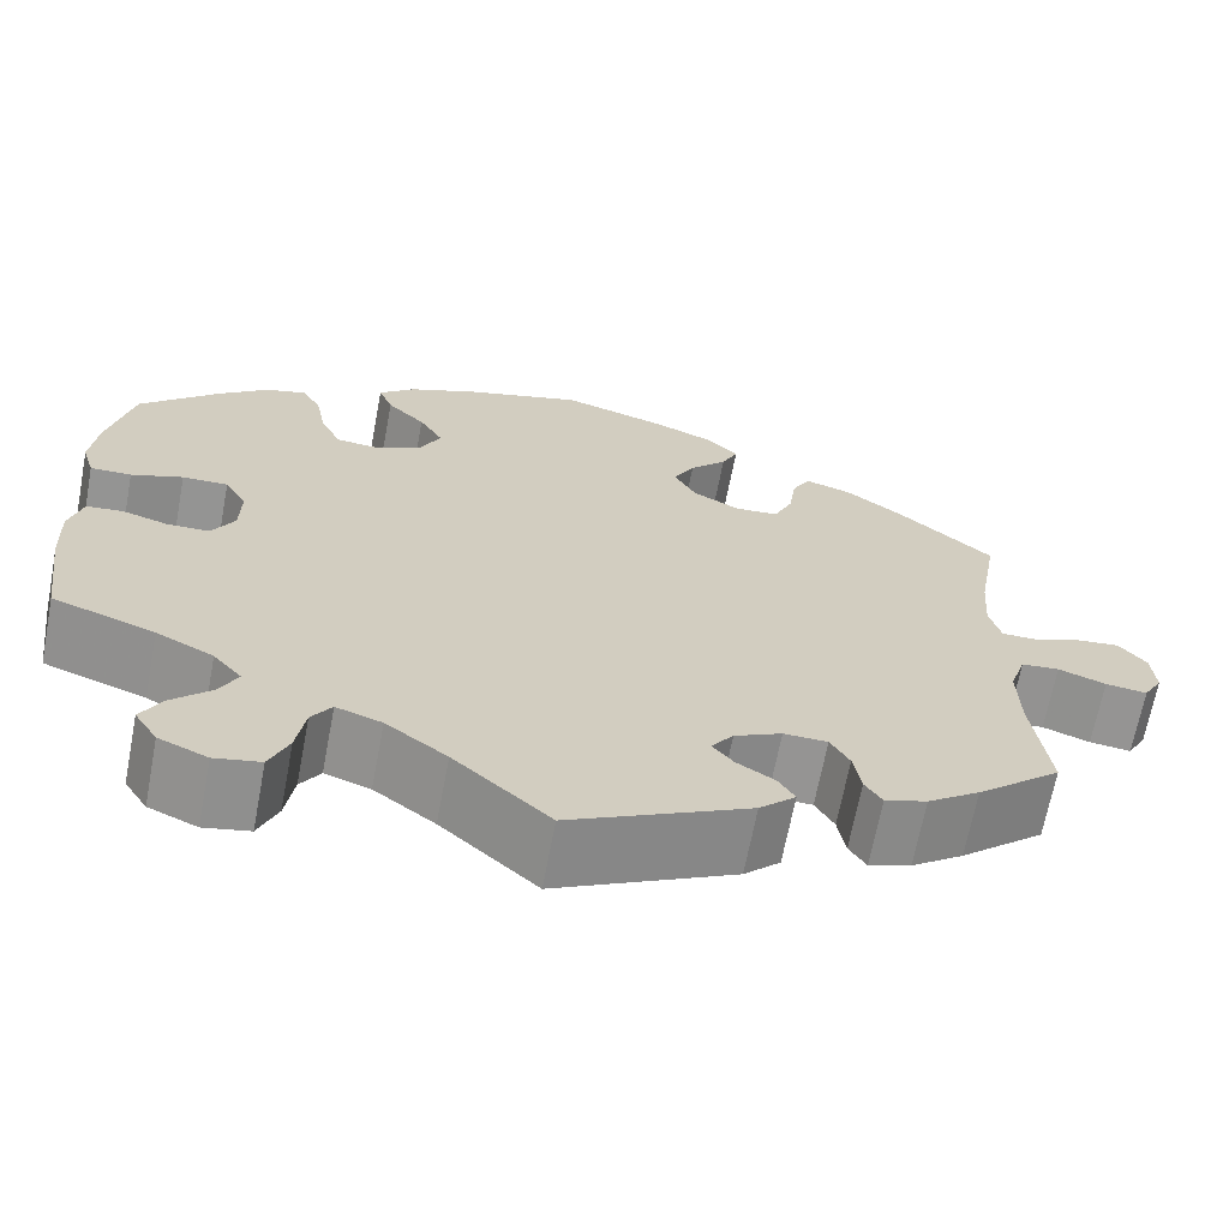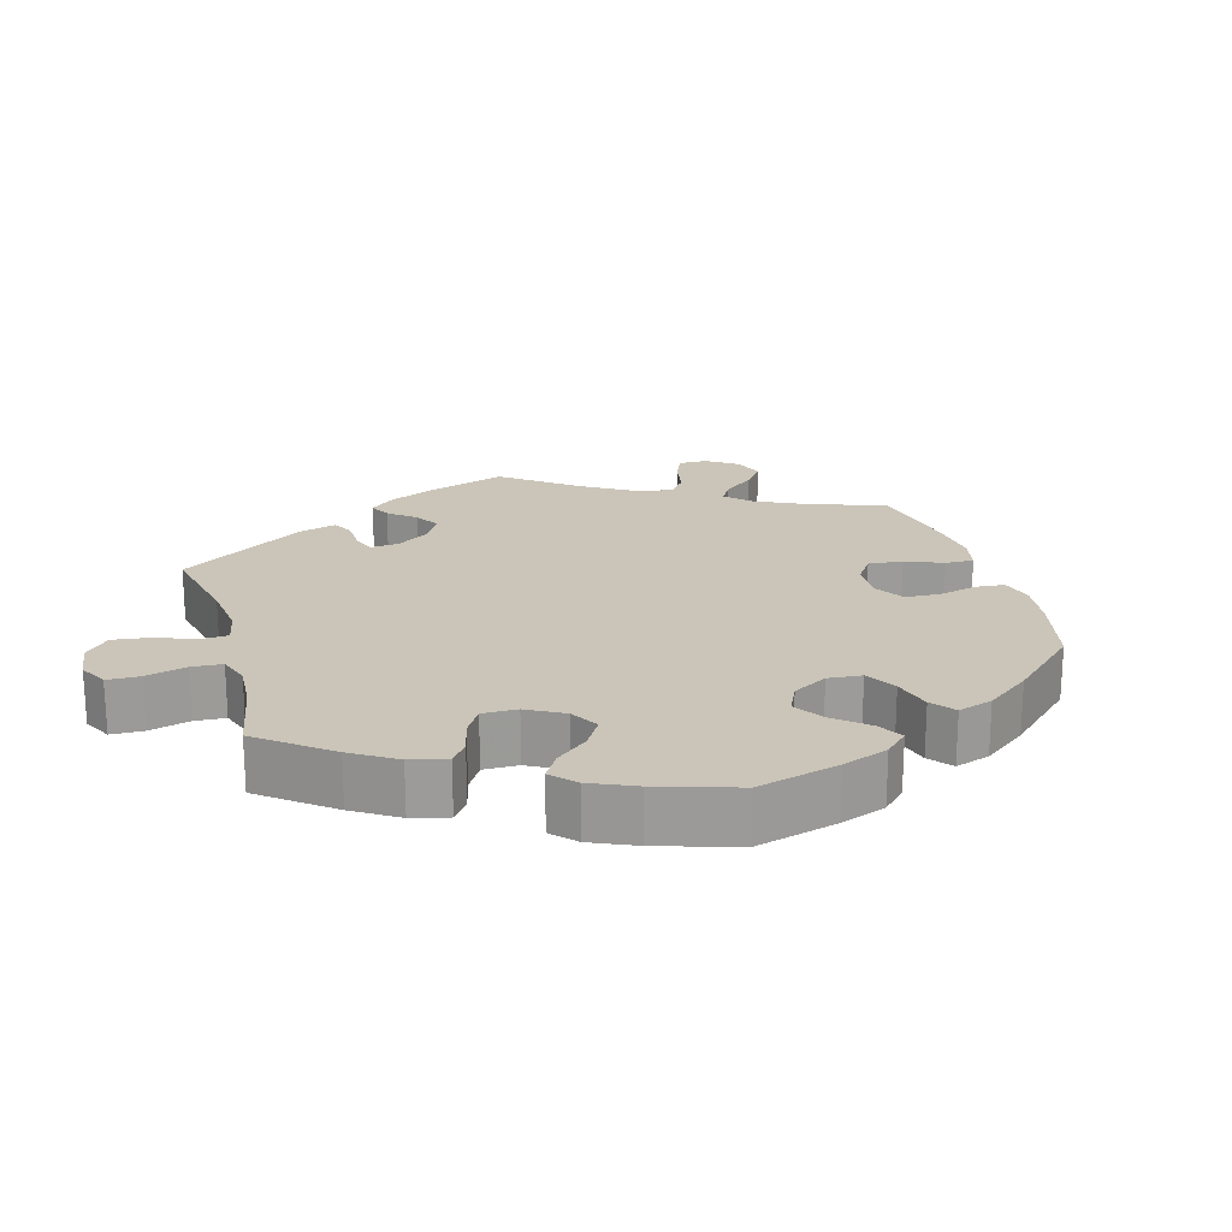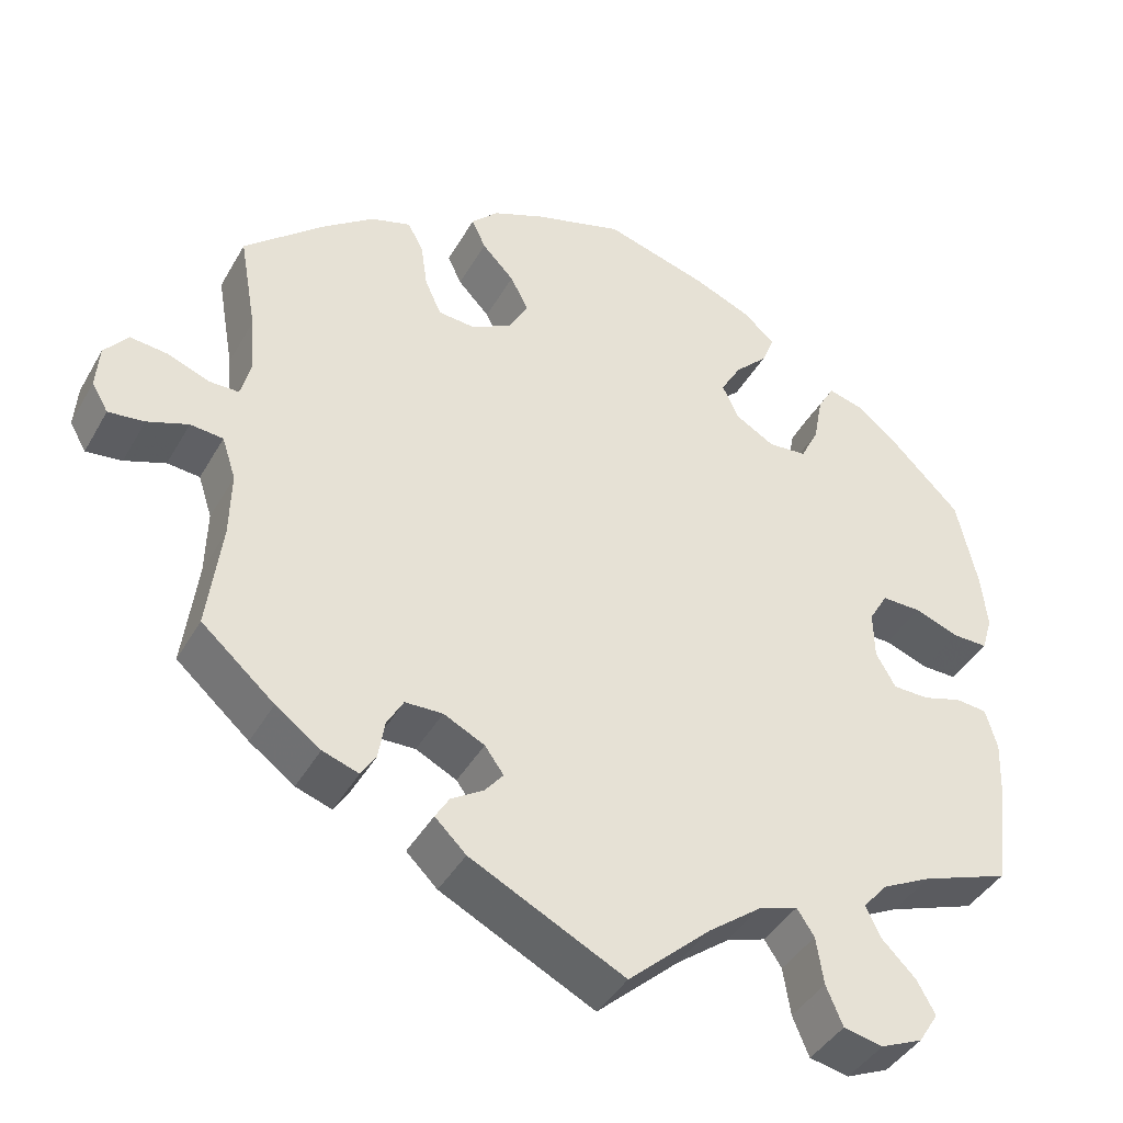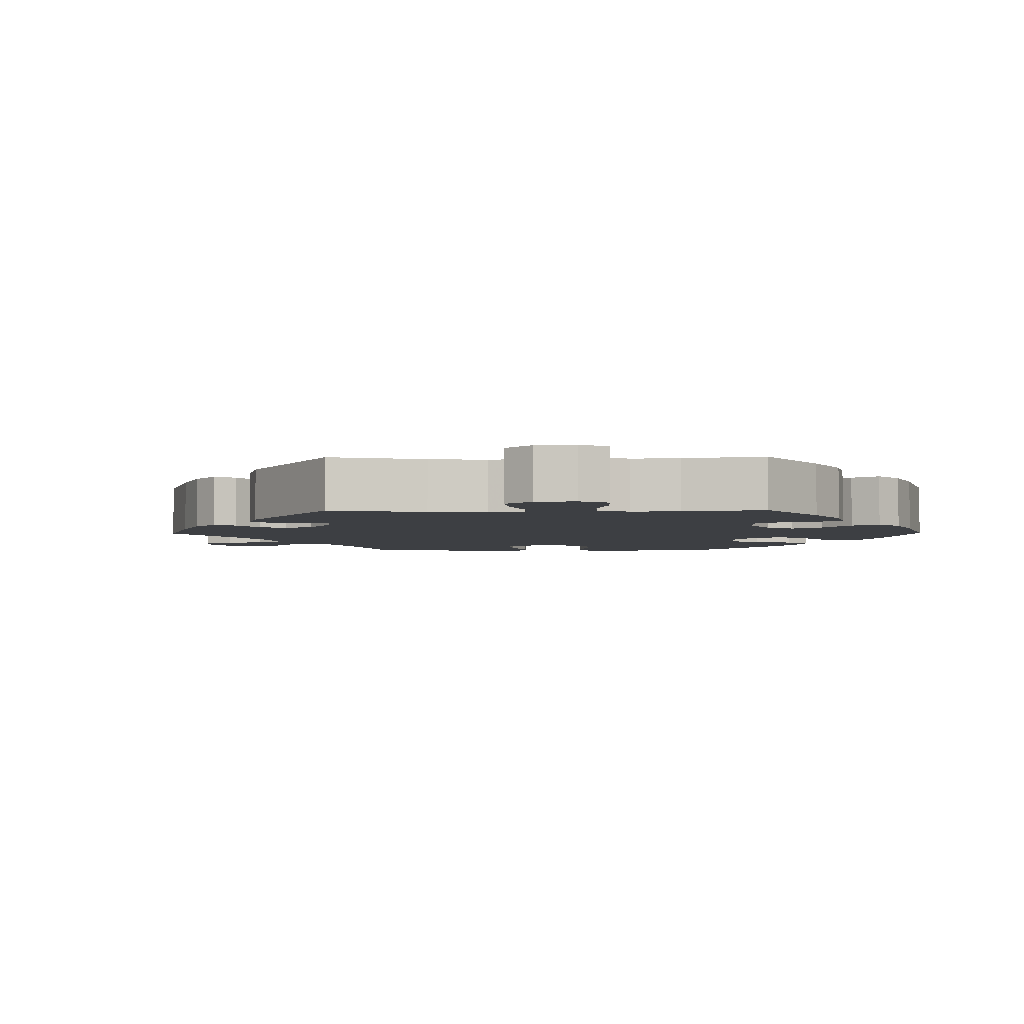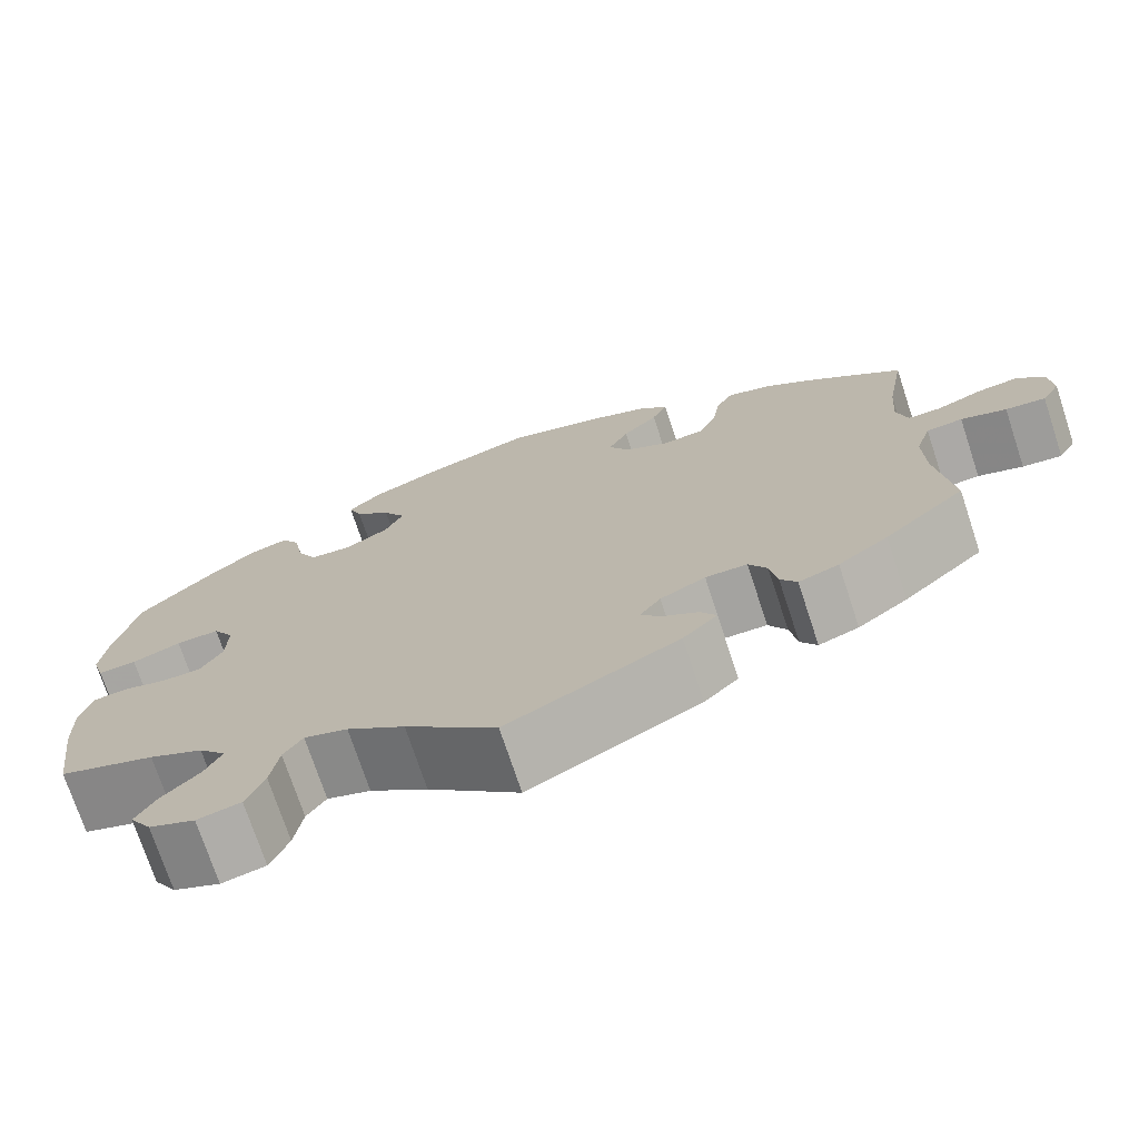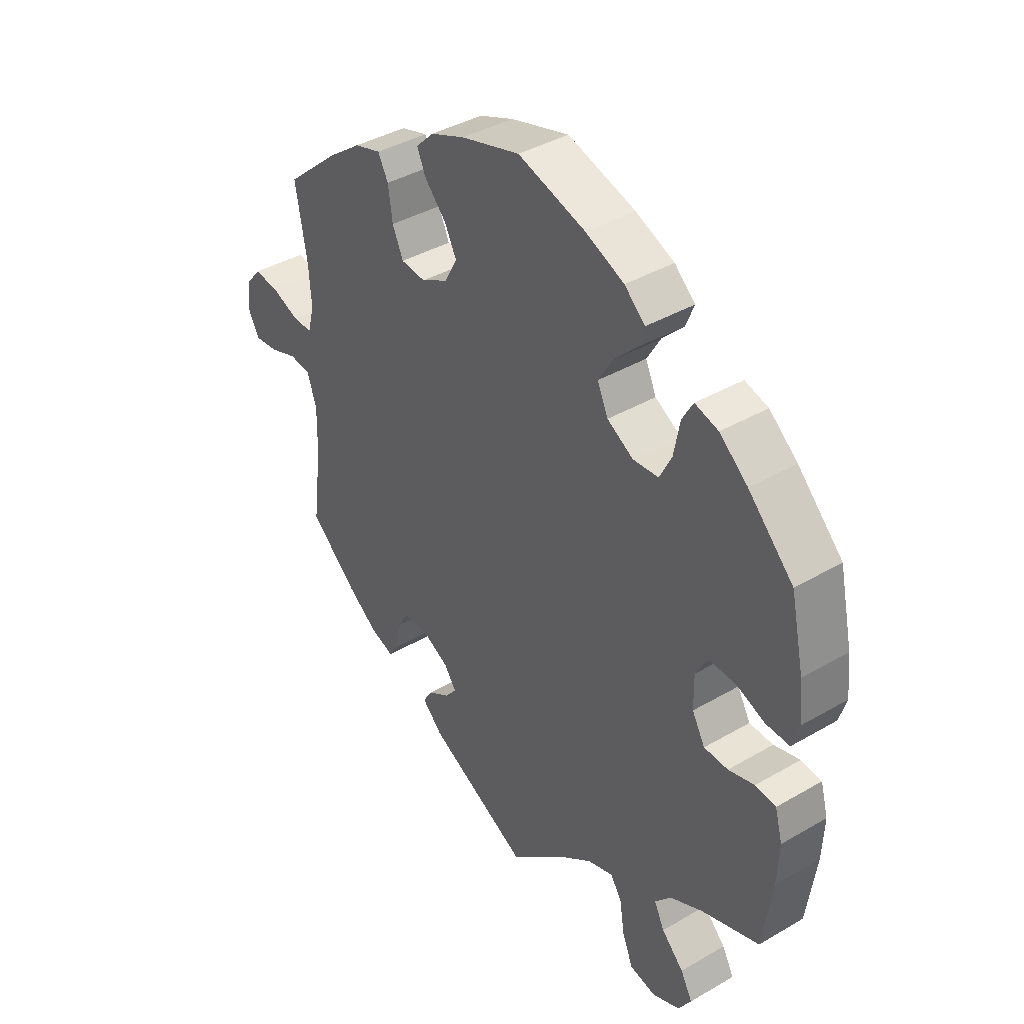
<metadata>
{"format":"obj","ext":"obj","renderer":"f3d","projection":"perspective","resolution":1024,"background":"white","views":[{"elev":-67.1,"azim":-10.8,"up":"+Z"},{"elev":20.5,"azim":-76.0,"up":"+Y"},{"elev":-41.3,"azim":152.6,"up":"+Z"},{"elev":-4.0,"azim":-149.2,"up":"+Y"},{"elev":-73.4,"azim":18.3,"up":"+Z"},{"elev":39.7,"azim":-125.9,"up":"+Z"}]}
</metadata>
<code>
v 0.48 0.07 0.17
v 0.475 0.07 0.1
v 0.487 0.07 0.054
v 0.523 0.07 0.054
v 0.574 0.07 0.074
v 0.62 0.07 0.079
v 0.649 0.07 0.044
v 0.653 0.07 -0.008
v 0.633 0.07 -0.043
v 0.589 0.07 -0.038
v 0.539 0.07 -0.02
v 0.499 0.07 -0.024
v 0.482 0.07 -0.076
v 0.484 0.07 -0.156
v 0.501 0.07 -0.288
v 0.412 0.07 -0.366
v 0.357 0.07 -0.406
v 0.313 0.07 -0.421
v 0.295 0.07 -0.393
v 0.287 0.07 -0.345
v 0.267 0.07 -0.31
v 0.221 0.07 -0.309
v 0.171 0.07 -0.334
v 0.148 0.07 -0.366
v 0.17 0.07 -0.393
v 0.21 0.07 -0.418
v 0.227 0.07 -0.446
v 0.189 0.07 -0.483
v 0.001 0.07 -0.578
v -0.1 0.07 -0.487
v -0.164 0.07 -0.439
v -0.212 0.07 -0.423
v -0.233 0.07 -0.455
v -0.242 0.07 -0.513
v -0.262 0.07 -0.561
v -0.31 0.07 -0.571
v -0.361 0.07 -0.549
v -0.385 0.07 -0.511
v -0.363 0.07 -0.471
v -0.322 0.07 -0.43
v -0.303 0.07 -0.392
v -0.333 0.07 -0.357
v -0.393 0.07 -0.327
v -0.5 0.07 -0.289
v -0.517 0.07 -0.166
v -0.52 0.07 -0.093
v -0.506 0.07 -0.043
v -0.468 0.07 -0.039
v -0.42 0.07 -0.053
v -0.376 0.07 -0.052
v -0.352 0.07 -0.01
v -0.351 0.07 0.049
v -0.374 0.07 0.088
v -0.422 0.07 0.087
v -0.476 0.07 0.067
v -0.519 0.07 0.066
v -0.532 0.07 0.109
v -0.525 0.07 0.176
v -0.5 0.07 0.289
v -0.417 0.07 0.372
v -0.365 0.07 0.415
v -0.322 0.07 0.427
v -0.302 0.07 0.392
v -0.291 0.07 0.333
v -0.269 0.07 0.289
v -0.222 0.07 0.285
v -0.174 0.07 0.313
v -0.154 0.07 0.356
v -0.179 0.07 0.399
v -0.219 0.07 0.439
v -0.234 0.07 0.477
v -0.196 0.07 0.511
v -0.125 0.07 0.541
v 0 0.07 0.578
v 0.109 0.07 0.546
v 0.172 0.07 0.52
v 0.205 0.07 0.487
v 0.188 0.07 0.45
v 0.149 0.07 0.409
v 0.127 0.07 0.366
v 0.15 0.07 0.324
v 0.199 0.07 0.297
v 0.245 0.07 0.301
v 0.265 0.07 0.345
v 0.273 0.07 0.401
v 0.292 0.07 0.436
v 0.341 0.07 0.421
v 0.402 0.07 0.376
v 0.501 0.07 0.29
v 0.48 0 0.17
v 0.475 0 0.1
v 0.487 0 0.054
v 0.523 0 0.054
v 0.574 0 0.074
v 0.62 0 0.079
v 0.649 0 0.044
v 0.653 0 -0.008
v 0.633 0 -0.043
v 0.589 0 -0.038
v 0.539 0 -0.02
v 0.499 0 -0.024
v 0.482 0 -0.076
v 0.484 0 -0.156
v 0.501 0 -0.288
v 0.412 0 -0.366
v 0.357 0 -0.406
v 0.313 0 -0.421
v 0.295 0 -0.393
v 0.287 0 -0.345
v 0.267 0 -0.31
v 0.221 0 -0.309
v 0.171 0 -0.334
v 0.148 0 -0.366
v 0.17 0 -0.393
v 0.21 0 -0.418
v 0.227 0 -0.446
v 0.189 0 -0.483
v 0.001 0 -0.578
v -0.1 0 -0.487
v -0.164 0 -0.439
v -0.212 0 -0.423
v -0.233 0 -0.455
v -0.242 0 -0.513
v -0.262 0 -0.561
v -0.31 0 -0.571
v -0.361 0 -0.549
v -0.385 0 -0.511
v -0.363 0 -0.471
v -0.322 0 -0.43
v -0.303 0 -0.392
v -0.333 0 -0.357
v -0.393 0 -0.327
v -0.5 0 -0.289
v -0.517 0 -0.166
v -0.52 0 -0.093
v -0.506 0 -0.043
v -0.468 0 -0.039
v -0.42 0 -0.053
v -0.376 0 -0.052
v -0.352 0 -0.01
v -0.351 0 0.049
v -0.374 0 0.088
v -0.422 0 0.087
v -0.476 0 0.067
v -0.519 0 0.066
v -0.532 0 0.109
v -0.525 0 0.176
v -0.5 0 0.289
v -0.417 0 0.372
v -0.365 0 0.415
v -0.322 0 0.427
v -0.302 0 0.392
v -0.291 0 0.333
v -0.269 0 0.289
v -0.222 0 0.285
v -0.174 0 0.313
v -0.154 0 0.356
v -0.179 0 0.399
v -0.219 0 0.439
v -0.234 0 0.477
v -0.196 0 0.511
v -0.125 0 0.541
v 0 0 0.578
v 0.109 0 0.546
v 0.172 0 0.52
v 0.205 0 0.487
v 0.188 0 0.45
v 0.149 0 0.409
v 0.127 0 0.366
v 0.15 0 0.324
v 0.199 0 0.297
v 0.245 0 0.301
v 0.265 0 0.345
v 0.273 0 0.401
v 0.292 0 0.436
v 0.341 0 0.421
v 0.402 0 0.376
v 0.501 0 0.29
f 88 89 1
f 87 88 1 2
f 84 85 86 87
f 83 84 87 2
f 82 83 2 3
f 81 82 3
f 76 77 78 79
f 76 79 80
f 75 76 80
f 74 75 80
f 73 74 80 81
f 69 70 71 72
f 68 69 72 73
f 61 62 63 64
f 61 64 65
f 60 61 65
f 59 60 65
f 58 59 65 66
f 54 55 56 57
f 53 54 57 58
f 46 47 48 49
f 46 49 50
f 43 44 45 46
f 42 43 46 50
f 41 42 50 51
f 37 38 39 40
f 37 40 41
f 36 37 41
f 33 34 35 36
f 32 33 36 41
f 31 32 41 51
f 27 28 29 30
f 25 26 27 30
f 24 25 30 31
f 23 24 31 51
f 17 18 19 20
f 17 20 21
f 14 15 16 17
f 13 14 17 21
f 12 13 21 22
f 8 9 10 11
f 8 11 12
f 7 8 12
f 4 5 6 7
f 3 4 7 12
f 68 73 81 3
f 53 58 66
f 52 53 66 67
f 51 52 67
f 23 51 67
f 22 23 67 68
f 3 12 22 68
f 90 178 177
f 91 90 177 176
f 176 175 174 173
f 91 176 173 172
f 92 91 172 171
f 92 171 170
f 168 167 166 165
f 169 168 165
f 169 165 164
f 169 164 163
f 170 169 163 162
f 161 160 159 158
f 162 161 158 157
f 153 152 151 150
f 154 153 150
f 154 150 149
f 154 149 148
f 155 154 148 147
f 146 145 144 143
f 147 146 143 142
f 138 137 136 135
f 139 138 135
f 135 134 133 132
f 139 135 132 131
f 140 139 131 130
f 129 128 127 126
f 130 129 126
f 130 126 125
f 125 124 123 122
f 130 125 122 121
f 140 130 121 120
f 119 118 117 116
f 119 116 115 114
f 120 119 114 113
f 140 120 113 112
f 109 108 107 106
f 110 109 106
f 106 105 104 103
f 110 106 103 102
f 111 110 102 101
f 100 99 98 97
f 101 100 97
f 101 97 96
f 96 95 94 93
f 101 96 93 92
f 92 170 162 157
f 155 147 142
f 156 155 142 141
f 156 141 140
f 156 140 112
f 157 156 112 111
f 157 111 101 92
f 1 90 91 2
f 2 91 92 3
f 3 92 93 4
f 4 93 94 5
f 5 94 95 6
f 6 95 96 7
f 7 96 97 8
f 8 97 98 9
f 9 98 99 10
f 10 99 100 11
f 11 100 101 12
f 12 101 102 13
f 13 102 103 14
f 14 103 104 15
f 15 104 105 16
f 16 105 106 17
f 17 106 107 18
f 18 107 108 19
f 19 108 109 20
f 20 109 110 21
f 21 110 111 22
f 22 111 112 23
f 23 112 113 24
f 24 113 114 25
f 25 114 115 26
f 26 115 116 27
f 27 116 117 28
f 28 117 118 29
f 29 118 119 30
f 30 119 120 31
f 31 120 121 32
f 32 121 122 33
f 33 122 123 34
f 34 123 124 35
f 35 124 125 36
f 36 125 126 37
f 37 126 127 38
f 38 127 128 39
f 39 128 129 40
f 40 129 130 41
f 41 130 131 42
f 42 131 132 43
f 43 132 133 44
f 44 133 134 45
f 45 134 135 46
f 46 135 136 47
f 47 136 137 48
f 48 137 138 49
f 49 138 139 50
f 50 139 140 51
f 51 140 141 52
f 52 141 142 53
f 53 142 143 54
f 54 143 144 55
f 55 144 145 56
f 56 145 146 57
f 57 146 147 58
f 58 147 148 59
f 59 148 149 60
f 60 149 150 61
f 61 150 151 62
f 62 151 152 63
f 63 152 153 64
f 64 153 154 65
f 65 154 155 66
f 66 155 156 67
f 67 156 157 68
f 68 157 158 69
f 69 158 159 70
f 70 159 160 71
f 71 160 161 72
f 72 161 162 73
f 73 162 163 74
f 74 163 164 75
f 75 164 165 76
f 76 165 166 77
f 77 166 167 78
f 78 167 168 79
f 79 168 169 80
f 80 169 170 81
f 81 170 171 82
f 82 171 172 83
f 83 172 173 84
f 84 173 174 85
f 85 174 175 86
f 86 175 176 87
f 87 176 177 88
f 88 177 178 89
f 89 178 90 1

</code>
